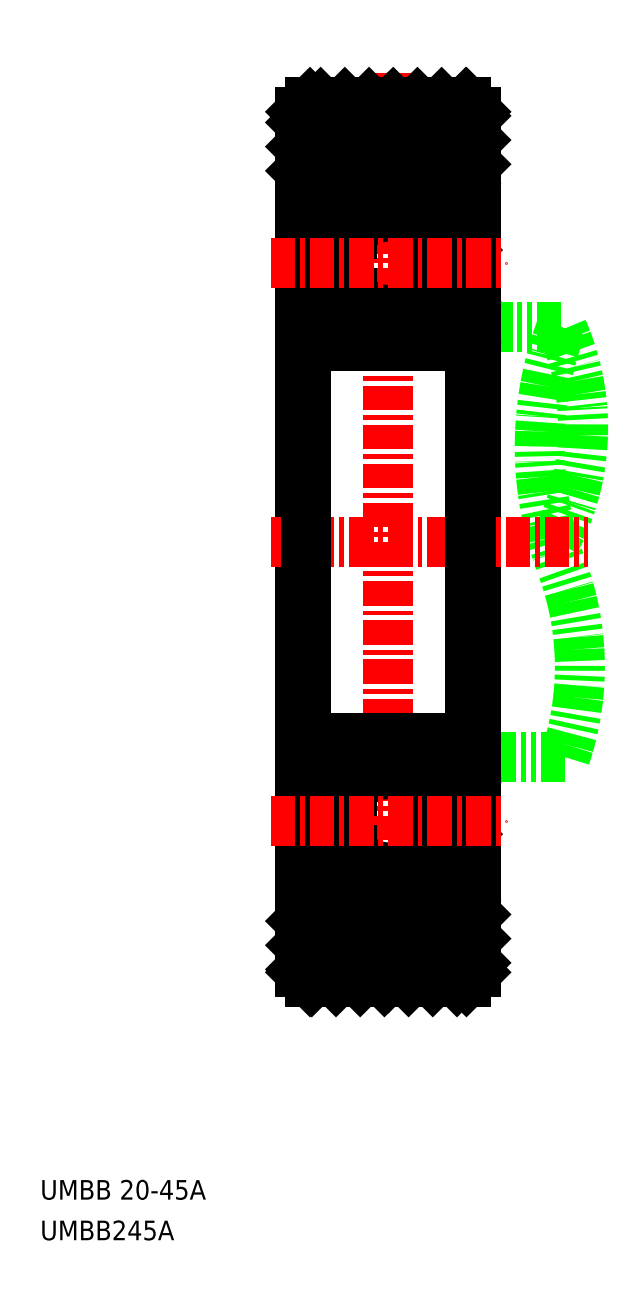
<metadata>
{"format":"dxf","ext":"dxf","renderer":"ezdxf+matplotlib","layout":"modelspace","background":"white","min_lineweight":24,"dpi":150}
</metadata>
<code>
0
SECTION
2
ENTITIES
0
TEXT
8
0
10
31.75
20
-13.55
30
0
40
1
1
UMBB 20-45A
0
TEXT
8
0
10
31.75
20
-15.63
30
0
40
1
1
UMBB245A
0
ARC
8
0
10
74.62
20
24.95
30
0
40
17.33
50
159.3
51
200.7
0
ARC
8
0
10
44.81
20
13.69
30
0
40
14.53
50
341.5
51
20.75
0
ARC
8
0
10
46.93
20
25.91
30
0
40
12.58
50
332.4
51
24.23
0
LINE
8
0
10
58.59
20
9.069
30
0
11
54.04
21
9.069
31
0
0
ARC
8
0
10
53.94
20
36.62
30
0
40
0.1
50
270
51
360
0
LINE
8
0
10
49.54
20
38.57
30
0
11
49.54
21
38.57
31
0
0
LINE
8
0
10
53.48
20
36.52
30
0
11
53.24
21
36.81
31
0
0
LINE
8
0
10
53.33
20
36.39
30
0
11
53.08
21
36.68
31
0
0
ARC
8
0
10
53.01
20
36.62
30
0
40
0.1034
50
39.87
51
175
0
ARC
8
0
10
53.01
20
36.62
30
0
40
0.3031
50
40.05
51
175.1
0
LINE
8
0
10
52.66
20
36.14
30
0
11
52.66
21
35.67
31
0
0
LINE
8
0
10
52.66
20
35.67
30
0
11
53.41
21
34.92
31
0
0
LINE
8
0
10
52.86
20
35.75
30
0
11
53.61
21
35
31
0
0
LINE
8
0
10
53.3
20
36.11
30
0
11
53.46
21
36.24
31
0
0
LINE
8
0
10
53.3
20
36.11
30
0
11
53.18
21
36.26
31
0
0
ARC
8
0
10
52.54
20
35.92
30
0
40
0.1004
50
270
51
354.9
0
LINE
8
0
10
51.39
20
35.82
30
0
11
52.54
21
35.82
31
0
0
LINE
8
0
10
52.9
20
36.62
30
0
11
52.86
21
35.75
31
0
0
LINE
8
0
10
52.7
20
36.64
30
0
11
52.64
21
35.91
31
0
0
LINE
8
0
10
53.18
20
36.26
30
0
11
53.33
21
36.39
31
0
0
ARC
8
0
10
53.33
20
36.39
30
0
40
0.2001
50
309.9
51
40.13
0
LINE
8
0
10
53.94
20
36.52
30
0
11
53.48
21
36.52
31
0
0
LINE
8
0
10
58.4
20
31.07
30
0
11
54.04
21
31.07
31
0
0
LINE
8
0
10
53.41
20
32.42
30
0
11
52.96
21
32.42
31
0
0
LINE
8
0
10
52.96
20
32.42
30
0
11
52.96
21
32.62
31
0
0
LINE
8
0
10
52.96
20
32.62
30
0
11
53.41
21
32.62
31
0
0
ARC
8
0
10
53.41
20
32.62
30
0
40
0.2
50
270
51
360
0
ARC
8
0
10
52.4
20
32.62
30
0
40
0.2
50
19.88
51
90
0
LINE
8
0
10
51.39
20
32.82
30
0
11
52.4
21
32.82
31
0
0
LINE
8
0
10
53.41
20
34.92
30
0
11
53.41
21
32.62
31
0
0
LINE
8
0
10
53.61
20
35
30
0
11
53.61
21
32.62
31
0
0
ARC
8
0
10
53.84
20
8.119
30
0
40
0.2
50
270
51
0.00437
0
ARC
8
0
10
53.94
20
3.519
30
0
40
0.1
50
0.00874
51
90
0
ARC
8
0
10
53.05
20
8.119
30
0
40
0.2
50
90
51
160.1
0
ARC
8
0
10
53.11
20
8.119
30
0
40
0.2001
50
40.14
51
90
0
LINE
8
0
10
53.11
20
8.319
30
0
11
53.05
21
8.319
31
0
0
LINE
8
0
10
53.54
20
7.919
30
0
11
53.27
21
8.248
31
0
0
LINE
8
0
10
53.41
20
7.719
30
0
11
52.96
21
7.719
31
0
0
ARC
8
0
10
52.4
20
7.519
30
0
40
0.2
50
270
51
340.1
0
LINE
8
0
10
52.96
20
7.519
30
0
11
53.41
21
7.519
31
0
0
LINE
8
0
10
51.39
20
7.319
30
0
11
52.4
21
7.319
31
0
0
ARC
8
0
10
53.41
20
7.519
30
0
40
0.2
50
0.00437
51
90
0
LINE
8
0
10
52.86
20
8.187
30
0
11
52.59
21
7.451
31
0
0
LINE
8
0
10
52.96
20
7.719
30
0
11
52.96
21
7.519
31
0
0
LINE
8
0
10
52.86
20
4.386
30
0
11
53.61
21
5.136
31
0
0
LINE
8
0
10
52.66
20
4.469
30
0
11
53.41
21
5.219
31
0
0
ARC
8
0
10
52.54
20
4.219
30
0
40
0.1004
50
5.144
51
90
0
ARC
8
0
10
53.33
20
3.748
30
0
40
0.2001
50
319.9
51
50.09
0
LINE
8
0
10
52.9
20
3.513
30
0
11
52.86
21
4.386
31
0
0
LINE
8
0
10
53.18
20
3.876
30
0
11
53.33
21
3.748
31
0
0
LINE
8
0
10
53.3
20
4.029
30
0
11
53.18
21
3.876
31
0
0
LINE
8
0
10
52.66
20
3.999
30
0
11
52.66
21
4.469
31
0
0
LINE
8
0
10
53.3
20
4.029
30
0
11
53.46
21
3.901
31
0
0
LINE
8
0
10
52.7
20
3.496
30
0
11
52.64
21
4.228
31
0
0
LINE
8
0
10
51.39
20
4.319
30
0
11
52.54
21
4.319
31
0
0
ARC
8
0
10
53.01
20
3.522
30
0
40
0.3031
50
184.9
51
320
0
ARC
8
0
10
53.01
20
3.522
30
0
40
0.1034
50
185
51
320.1
0
LINE
8
0
10
53.33
20
3.748
30
0
11
53.08
21
3.456
31
0
0
LINE
8
0
10
53.48
20
3.619
30
0
11
53.24
21
3.327
31
0
0
LINE
8
0
10
53.61
20
5.136
30
0
11
53.61
21
7.519
31
0
0
LINE
8
0
10
53.41
20
5.219
30
0
11
53.41
21
7.519
31
0
0
LINE
8
0
10
53.94
20
3.619
30
0
11
53.48
21
3.619
31
0
0
LINE
8
0
10
53.84
20
7.919
30
0
11
53.54
21
7.919
31
0
0
LINE
8
0
10
54.04
20
42.07
30
0
11
54.04
21
-1.931
31
0
0
LINE
8
CENTER
10
49.54
20
44.07
30
0
11
49.54
21
-3.931
31
0
0
LINE
8
0
10
47.59
20
38.57
30
0
11
47.59
21
38.57
31
0
0
ARC
8
0
10
46.08
20
36.62
30
0
40
0.3
50
4.997
51
140
0
ARC
8
0
10
46.08
20
36.62
30
0
40
0.1
50
2.82
51
140
0
LINE
8
0
10
45.76
20
36.39
30
0
11
46.01
21
36.69
31
0
0
LINE
8
0
10
45.6
20
36.52
30
0
11
45.85
21
36.82
31
0
0
LINE
8
0
10
45.14
20
36.52
30
0
11
45.6
21
36.52
31
0
0
LINE
8
0
10
46.54
20
35.82
30
0
11
47.69
21
35.82
31
0
0
LINE
8
0
10
46.43
20
36.14
30
0
11
46.43
21
35.67
31
0
0
LINE
8
0
10
46.43
20
35.67
30
0
11
45.68
21
34.92
31
0
0
LINE
8
0
10
46.23
20
35.75
30
0
11
45.48
21
35
31
0
0
LINE
8
0
10
45.78
20
36.11
30
0
11
45.63
21
36.24
31
0
0
LINE
8
0
10
45.78
20
36.11
30
0
11
45.91
21
36.26
31
0
0
ARC
8
0
10
46.54
20
35.92
30
0
40
0.1
50
185
51
270
0
LINE
8
0
10
46.18
20
36.63
30
0
11
46.23
21
35.75
31
0
0
LINE
8
0
10
46.38
20
36.65
30
0
11
46.45
21
35.91
31
0
0
ARC
8
0
10
45.76
20
36.39
30
0
40
0.2
50
140
51
230.1
0
LINE
8
0
10
45.91
20
36.26
30
0
11
45.76
21
36.39
31
0
0
ARC
8
0
10
45.14
20
36.62
30
0
40
0.1
50
180
51
270
0
LINE
8
0
10
46.68
20
32.82
30
0
11
47.69
21
32.82
31
0
0
ARC
8
0
10
45.68
20
32.62
30
0
40
0.2
50
180
51
270
0
LINE
8
0
10
45.68
20
32.42
30
0
11
46.13
21
32.42
31
0
0
LINE
8
0
10
45.24
20
32.22
30
0
11
45.54
21
32.22
31
0
0
LINE
8
0
10
46.13
20
32.42
30
0
11
46.13
21
32.62
31
0
0
LINE
8
0
10
46.13
20
32.62
30
0
11
45.68
21
32.62
31
0
0
ARC
8
0
10
46.68
20
32.62
30
0
40
0.2
50
90
51
160
0
ARC
8
0
10
46.04
20
32.02
30
0
40
0.2
50
270
51
340
0
LINE
8
0
10
45.97
20
31.82
30
0
11
46.04
21
31.82
31
0
0
ARC
8
0
10
45.97
20
32.02
30
0
40
0.2
50
220
51
270
0
LINE
8
0
10
46.22
20
31.95
30
0
11
46.49
21
32.69
31
0
0
LINE
8
0
10
45.54
20
32.22
30
0
11
45.82
21
31.89
31
0
0
ARC
8
0
10
45.24
20
32.02
30
0
40
0.2
50
90
51
180
0
LINE
8
0
10
45.48
20
35
30
0
11
45.48
21
32.62
31
0
0
LINE
8
0
10
45.68
20
34.92
30
0
11
45.68
21
32.62
31
0
0
LINE
8
0
10
45.24
20
7.919
30
0
11
45.54
21
7.919
31
0
0
LINE
8
0
10
45.68
20
7.719
30
0
11
46.13
21
7.719
31
0
0
LINE
8
0
10
45.54
20
7.919
30
0
11
45.82
21
8.247
31
0
0
ARC
8
0
10
45.97
20
8.119
30
0
40
0.2
50
90
51
140
0
LINE
8
0
10
45.97
20
8.319
30
0
11
46.04
21
8.319
31
0
0
ARC
8
0
10
46.04
20
8.119
30
0
40
0.2
50
20.01
51
90
0
LINE
8
0
10
46.68
20
7.319
30
0
11
47.69
21
7.319
31
0
0
LINE
8
0
10
46.13
20
7.519
30
0
11
45.68
21
7.519
31
0
0
ARC
8
0
10
46.68
20
7.519
30
0
40
0.2
50
200
51
270
0
LINE
8
0
10
46.22
20
8.187
30
0
11
46.49
21
7.45
31
0
0
LINE
8
0
10
46.13
20
7.719
30
0
11
46.13
21
7.519
31
0
0
ARC
8
0
10
45.68
20
7.519
30
0
40
0.2
50
90
51
180
0
ARC
8
0
10
45.24
20
8.119
30
0
40
0.2
50
180
51
270
0
LINE
8
0
10
46.54
20
4.319
30
0
11
47.69
21
4.319
31
0
0
LINE
8
0
10
46.43
20
4.469
30
0
11
45.68
21
5.219
31
0
0
LINE
8
0
10
46.38
20
3.488
30
0
11
46.45
21
4.228
31
0
0
LINE
8
0
10
46.23
20
4.386
30
0
11
45.48
21
5.136
31
0
0
LINE
8
0
10
45.78
20
4.029
30
0
11
45.91
21
3.876
31
0
0
LINE
8
0
10
45.91
20
3.876
30
0
11
45.76
21
3.748
31
0
0
LINE
8
0
10
45.14
20
3.619
30
0
11
45.6
21
3.619
31
0
0
LINE
8
0
10
45.78
20
4.029
30
0
11
45.63
21
3.901
31
0
0
ARC
8
0
10
45.76
20
3.747
30
0
40
0.2
50
129.9
51
220
0
LINE
8
0
10
46.18
20
3.509
30
0
11
46.23
21
4.386
31
0
0
LINE
8
0
10
46.43
20
3.999
30
0
11
46.43
21
4.469
31
0
0
ARC
8
0
10
46.54
20
4.219
30
0
40
0.1
50
90
51
175
0
ARC
8
0
10
46.08
20
3.514
30
0
40
0.3
50
220
51
355
0
LINE
8
0
10
45.6
20
3.619
30
0
11
45.85
21
3.321
31
0
0
LINE
8
0
10
45.76
20
3.748
30
0
11
46.01
21
3.45
31
0
0
ARC
8
0
10
46.08
20
3.514
30
0
40
0.1
50
220
51
357.2
0
ARC
8
0
10
45.14
20
3.519
30
0
40
0.1
50
90
51
180
0
LINE
8
0
10
45.68
20
5.219
30
0
11
45.68
21
7.519
31
0
0
LINE
8
0
10
45.48
20
5.136
30
0
11
45.48
21
7.519
31
0
0
LINE
8
0
10
45.04
20
42.07
30
0
11
45.04
21
-1.931
31
0
0
LINE
8
0
10
45.34
20
38.57
30
0
11
53.74
21
38.57
31
0
0
LINE
8
0
10
45.34
20
30.07
30
0
11
53.74
21
30.07
31
0
0
CIRCLE
8
0
10
49.54
20
34.32
30
0
40
2.381
0
CIRCLE
8
0
10
49.54
20
5.819
30
0
40
2.381
0
LINE
8
0
10
45.34
20
1.569
30
0
11
53.74
21
1.569
31
0
0
LINE
8
0
10
45.34
20
10.07
30
0
11
53.74
21
10.07
31
0
0
LINE
8
CENTER
10
43.54
20
20.07
30
0
11
59.74
21
20.07
31
0
0
LINE
8
0
10
45.54
20
42.57
30
0
11
53.54
21
42.57
31
0
0
LINE
8
0
10
45.54
20
-2.431
30
0
11
53.54
21
-2.431
31
0
0
ARC
8
0
10
45.34
20
9.769
30
0
40
0.3
50
90
51
180
0
ARC
8
0
10
45.34
20
1.869
30
0
40
0.3
50
180
51
270
0
ARC
8
0
10
53.74
20
1.869
30
0
40
0.3
50
270
51
0
0
ARC
8
0
10
53.74
20
9.769
30
0
40
0.3
50
0
51
90
0
ARC
8
0
10
53.74
20
30.37
30
0
40
0.3
50
270
51
0
0
ARC
8
0
10
45.34
20
30.37
30
0
40
0.3
50
180
51
270
0
ARC
8
0
10
45.34
20
38.27
30
0
40
0.3
50
90
51
180
0
ARC
8
0
10
53.74
20
38.27
30
0
40
0.3
50
0
51
90
0
ARC
8
0
10
53.84
20
32.02
30
0
40
0.2
50
7e-15
51
90
0
LINE
8
0
10
53.54
20
32.22
30
0
11
53.27
21
31.89
31
0
0
ARC
8
0
10
53.11
20
32.02
30
0
40
0.2
50
270
51
320
0
LINE
8
0
10
53.11
20
31.82
30
0
11
53.05
21
31.82
31
0
0
ARC
8
0
10
53.05
20
32.02
30
0
40
0.2
50
200
51
270
0
LINE
8
0
10
53.84
20
32.22
30
0
11
53.54
21
32.22
31
0
0
LINE
8
0
10
52.86
20
31.95
30
0
11
52.59
21
32.69
31
0
0
LINE
8
0
10
45.34
20
30.07
30
0
11
45.34
21
10.07
31
0
0
LINE
8
0
10
53.74
20
10.07
30
0
11
53.74
21
30.07
31
0
0
LINE
8
0
10
45.04
20
-1.931
30
0
11
45.54
21
-2.431
31
0
0
LINE
8
0
10
53.54
20
-2.431
30
0
11
54.04
21
-1.931
31
0
0
LINE
8
0
10
54.04
20
42.07
30
0
11
53.54
21
42.57
31
0
0
LINE
8
0
10
45.54
20
42.57
30
0
11
45.04
21
42.07
31
0
0
INSERT
8
0
2
*X2
10
0
20
0
30
0
0
LINE
8
CENTER
10
43.54
20
34.32
30
0
11
55.54
21
34.32
31
0
0
LINE
8
CENTER
10
43.54
20
5.819
30
0
11
55.54
21
5.819
31
0
0
ENDSEC
0
EOF

</code>
